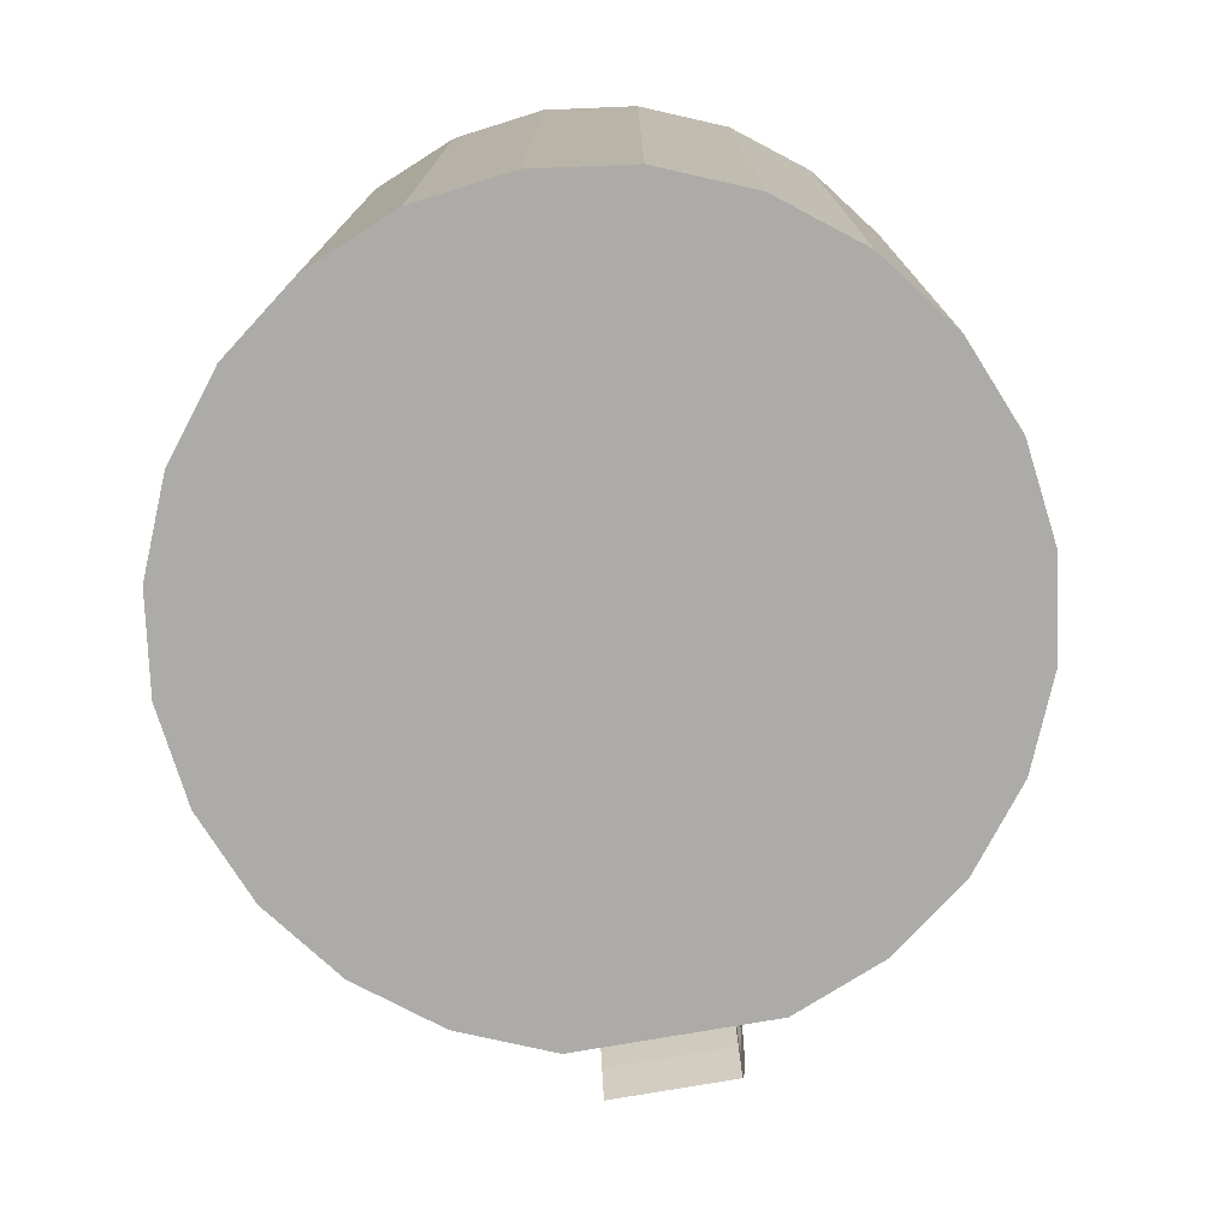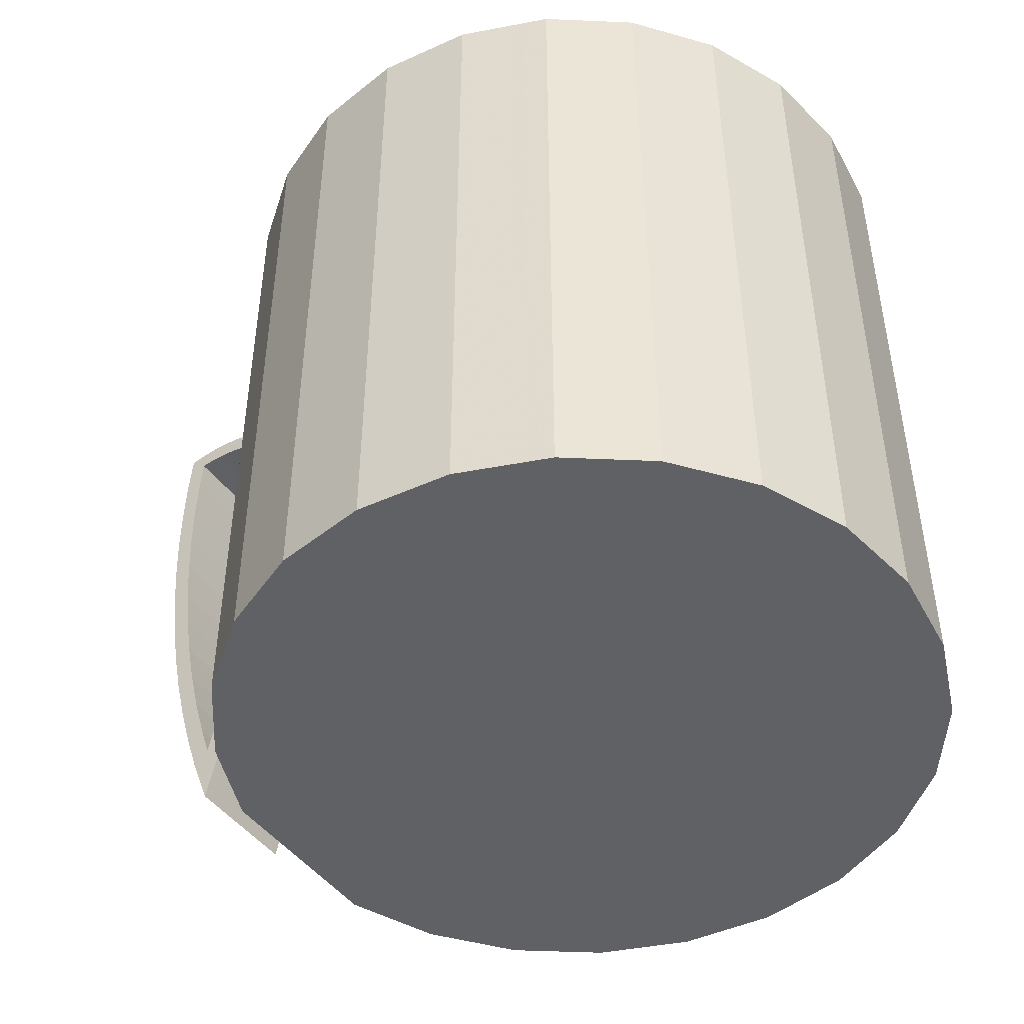
<metadata>
{"format":"obj","ext":"obj","renderer":"f3d","projection":"perspective","resolution":1024,"background":"white","views":[{"elev":-76.4,"azim":-82.0,"up":"+Y"},{"elev":-46.8,"azim":-147.1,"up":"+Y"}]}
</metadata>
<code>
o mesh5_mesh5-geometry
o mesh4_mesh4-geometry
o mesh3_mesh3-geometry
o mesh2_mesh2-geometry
v 0.2709 -0.1803 -0.04341
v 0.2547 -0.2143 0.04439
v 0.2575 -0.2143 -0.04383
v 0.2681 -0.1803 0.04481
v 0.2465 -0.1816 0.04413
v 0.2691 -0.1412 -0.04347
v 0.283 -0.1457 -0.04303
v 0.2606 -0.1783 0.04457
v 0.2493 -0.1816 -0.0441
v 0.2545 -0.1752 0.04438
v 0.2796 -0.1067 -0.04314
v 0.2606 -0.1658 -0.04374
v 0.2802 -0.1457 0.04519
v 0.2663 -0.1412 0.04476
v 0.2578 -0.167 0.04448
v 0.239 -0.1488 0.04389
v 0.256 -0.1457 -0.04388
v 0.2532 -0.1457 0.04434
v 0.2768 -0.1067 0.04509
v 0.2936 -0.1107 -0.04269
v 0.2886 -0.07188 -0.04285
v 0.2578 -0.1658 0.04449
v 0.2418 -0.1488 -0.04433
v 0.2409 -0.08017 0.04395
v 0.2495 -0.113 -0.04409
v 0.2467 -0.113 0.04413
v 0.2858 -0.07188 0.04537
v 0.2908 -0.1107 0.04553
v 0.2324 -0.1157 0.04368
v 0.2437 -0.08017 -0.04427
v 0.236 -0.04719 0.04379
v 0.3027 -0.07523 -0.0424
v 0.2962 -0.03667 -0.04261
v 0.2934 -0.03667 0.04561
v 0.2352 -0.1157 -0.04454
v 0.2388 -0.04719 -0.04443
v 0.2999 -0.07523 0.04582
v 0.3024 -0.001193 -0.04241
v 0.2266 -0.08251 0.0435
v 0.2318 -0.01409 0.04366
v 0.2346 -0.01409 -0.04456
v 0.3105 -0.03946 -0.04216
v 0.2996 -0.001193 0.04581
v 0.3071 0.03451 -0.04226
v 0.2294 -0.08251 -0.04473
v 0.3077 -0.03946 0.04607
v 0.3104 0.07037 -0.04216
v 0.3043 0.03451 0.04596
v 0.2216 -0.04917 0.04334
v 0.2285 0.0191 0.04356
v 0.2313 0.0191 -0.04467
v 0.3167 -0.003396 -0.04196
v 0.3076 0.07037 0.04606
v 0.3122 0.1063 -0.0421
v 0.2244 -0.04917 -0.04488
v 0.226 0.05236 0.04348
v 0.3139 -0.003396 0.04626
v 0.3136 0.2173 -0.04206
v 0.3094 0.1063 0.04612
v 0.2174 -0.01572 0.04321
v 0.2288 0.05236 -0.04474
v 0.2243 0.08567 0.04342
v 0.3215 0.03289 -0.04181
v 0.3108 0.2173 0.04617
v 0.3126 0.1424 -0.04209
v 0.3098 0.1424 0.04613
v 0.2202 -0.01572 -0.04502
v 0.2173 0.1926 0.0432
v 0.2271 0.08567 -0.0448
v 0.2234 0.119 0.0434
v 0.3188 0.03289 0.04642
v 0.3234 0.2156 -0.04175
v 0.3115 0.1784 -0.04213
v 0.214 0.01783 0.0431
v 0.2201 0.1926 -0.04502
v 0.2234 0.1524 0.0434
v 0.2262 0.119 -0.04483
v 0.3234 0.05324 -0.04175
v 0.3206 0.2156 0.04647
v 0.3089 0.2029 0.0461
v 0.3087 0.1784 0.0461
v 0.3097 0.2031 -0.04218
v 0.2168 0.01783 -0.04512
v 0.2262 0.1524 -0.04483
v 0.224 0.1793 0.04341
v 0.2096 0.1862 0.04296
v 0.3221 0.06934 0.04652
v 0.3249 0.06934 -0.0417
v 0.301 0.2183 0.04585
v 0.3037 0.2183 -0.04237
v 0.3069 0.2031 0.04604
v 0.2115 0.05145 0.04302
v 0.2268 0.1793 -0.04481
v 0.2124 0.1862 -0.04526
v 0.2254 0.1983 0.04346
v 0.3232 0.1791 0.04656
v 0.326 0.1791 -0.04167
v 0.3069 0.2033 0.04604
v 0.3029 0.2038 -0.0424
v 0.3001 0.2038 0.04583
v 0.2143 0.05145 -0.0452
v 0.2282 0.1983 -0.04476
v 0.2261 0.181 0.04348
v 0.2289 0.181 -0.04474
v 0.2098 0.08512 0.04296
v 0.3267 0.1059 -0.04164
v 0.3239 0.1059 0.04658
v 0.291 0.2184 0.04554
v 0.2938 0.2184 -0.04269
v 0.2126 0.08512 -0.04526
v 0.2117 0.1525 -0.04529
v 0.2333 0.1861 0.04371
v 0.2367 0.2033 -0.04449
v 0.2089 0.1188 0.04294
v 0.3243 0.1425 0.04659
v 0.3271 0.1425 -0.04163
v 0.2913 0.2039 0.04555
v 0.2941 0.2039 -0.04267
v 0.2361 0.1861 -0.04451
v 0.2117 0.1188 -0.04529
v 0.2089 0.1525 0.04294
v 0.2339 0.2033 0.04373
v 0.2811 0.2178 0.04522
v 0.2854 0.2034 -0.04295
v 0.2409 0.1905 0.04395
v 0.2436 0.1905 -0.04427
v 0.2457 0.2077 -0.04421
v 0.2839 0.2178 -0.043
v 0.2826 0.2034 0.04527
v 0.2429 0.2077 0.04401
v 0.2713 0.2164 0.04491
v 0.2739 0.2021 0.04499
v 0.2767 0.2021 -0.04323
v 0.2487 0.1944 0.0442
v 0.2515 0.1944 -0.04402
v 0.2549 0.2114 -0.04392
v 0.2741 0.2164 -0.04331
v 0.2521 0.2114 0.0443
v 0.2616 0.2143 0.04461
v 0.2653 0.2002 0.04472
v 0.2681 0.2002 -0.0435
v 0.2569 0.1976 0.04446
v 0.2597 0.1976 -0.04377
v 0.2644 0.2143 -0.04362
f 3 1 6
f 2 8 4
f 5 10 2
f 6 1 11
f 12 3 6
f 1 7 11
f 8 14 4
f 15 8 2
f 9 3 17
f 10 15 2
f 18 10 5
f 17 3 12
f 4 19 13
f 11 7 21
f 14 19 4
f 14 8 22
f 16 24 5
f 25 9 17
f 22 10 18
f 26 18 5
f 7 20 21
f 19 27 13
f 23 9 30
f 24 26 5
f 31 24 16
f 30 9 25
f 13 27 28
f 21 20 33
f 29 31 16
f 36 23 30
f 20 32 38
f 27 34 28
f 33 20 38
f 35 23 36
f 40 31 29
f 28 43 37
f 38 32 44
f 34 43 28
f 39 40 29
f 41 35 36
f 32 42 47
f 43 48 37
f 44 32 47
f 45 35 41
f 50 40 39
f 37 53 46
f 47 42 54
f 48 53 37
f 49 56 39
f 51 45 41
f 56 50 39
f 42 52 58
f 53 59 46
f 54 42 58
f 55 45 61
f 62 56 49
f 61 45 51
f 46 64 57
f 52 63 58
f 59 64 46
f 65 54 58
f 60 68 49
f 69 55 61
f 70 62 49
f 57 64 71
f 58 63 72
f 66 64 59
f 65 58 73
f 67 55 75
f 49 68 76
f 74 68 60
f 77 55 69
f 76 70 49
f 64 79 71
f 63 78 72
f 66 80 64
f 73 58 82
f 55 84 75
f 83 67 75
f 76 68 85
f 86 68 74
f 84 55 77
f 71 79 87
f 78 88 72
f 89 64 80
f 66 81 80
f 90 82 58
f 84 93 75
f 94 83 75
f 68 95 85
f 92 86 74
f 79 96 87
f 72 88 97
f 98 89 80
f 91 80 81
f 99 82 90
f 75 93 102
f 101 83 94
f 85 95 103
f 105 86 92
f 87 96 107
f 88 106 97
f 89 98 100
f 109 99 90
f 91 100 98
f 93 104 102
f 110 101 94
f 103 95 112
f 114 86 105
f 115 107 96
f 116 97 106
f 108 89 100
f 118 99 109
f 104 119 102
f 120 110 94
f 111 120 94
f 95 122 112
f 102 119 113
f 121 86 114
f 117 108 100
f 124 118 109
f 112 122 125
f 119 126 113
f 123 108 129
f 129 108 117
f 128 124 109
f 122 130 125
f 113 126 127
f 132 123 129
f 133 124 128
f 125 130 134
f 126 135 127
f 131 123 132
f 137 133 128
f 130 138 134
f 127 135 136
f 140 131 132
f 141 133 137
f 134 138 142
f 135 143 136
f 139 131 140
f 144 141 137
f 138 139 142
f 136 143 144
f 142 139 140
f 143 141 144
f 3 2 1
f 4 1 2
f 2 3 5
f 1 4 7
f 9 5 3
f 13 7 4
f 5 9 16
f 11 19 6
f 6 14 12
f 7 13 20
f 23 16 9
f 14 6 19
f 19 11 27
f 12 22 17
f 22 12 14
f 28 20 13
f 21 27 11
f 16 23 29
f 17 18 25
f 18 17 22
f 26 25 18
f 20 28 32
f 27 21 34
f 35 29 23
f 24 30 26
f 31 36 24
f 25 26 30
f 37 32 28
f 33 34 21
f 29 35 39
f 30 24 36
f 36 31 41
f 32 37 42
f 38 43 33
f 34 33 43
f 45 39 35
f 40 41 31
f 46 42 37
f 44 48 38
f 43 38 48
f 39 45 49
f 41 40 51
f 42 46 52
f 47 53 44
f 48 44 53
f 55 49 45
f 50 51 40
f 57 52 46
f 54 59 47
f 53 47 59
f 49 55 60
f 51 50 61
f 56 61 50
f 52 57 63
f 59 54 66
f 67 60 55
f 62 69 56
f 61 56 69
f 71 63 57
f 65 66 54
f 60 67 74
f 69 62 77
f 70 77 62
f 63 71 78
f 58 72 64
f 66 65 81
f 73 81 65
f 83 74 67
f 77 70 84
f 76 84 70
f 87 78 71
f 79 64 72
f 64 89 58
f 82 91 73
f 81 73 91
f 74 83 92
f 85 93 76
f 68 86 75
f 84 76 93
f 88 78 87
f 79 72 96
f 90 58 89
f 91 82 100
f 101 92 83
f 94 75 86
f 95 68 102
f 93 85 104
f 75 102 68
f 88 87 106
f 97 96 72
f 89 108 90
f 99 100 82
f 92 101 105
f 94 86 111
f 103 104 85
f 102 113 95
f 107 106 87
f 96 97 115
f 109 90 108
f 100 99 117
f 110 105 101
f 121 111 86
f 112 119 103
f 104 103 119
f 122 95 113
f 105 110 114
f 106 107 116
f 115 116 107
f 116 115 97
f 108 123 109
f 118 117 99
f 120 114 110
f 111 121 120
f 119 112 126
f 113 127 122
f 114 120 121
f 128 109 123
f 117 118 129
f 124 129 118
f 125 126 112
f 130 122 127
f 123 131 128
f 129 124 132
f 126 125 135
f 127 136 130
f 137 128 131
f 133 132 124
f 134 135 125
f 138 130 136
f 131 139 137
f 132 133 140
f 135 134 143
f 136 144 138
f 144 137 139
f 141 140 133
f 142 143 134
f 139 138 144
f 140 141 142
f 143 142 141
f 6 1 3
f 4 8 2
f 2 10 5
f 11 1 6
f 6 3 12
f 11 7 1
f 4 14 8
f 2 8 15
f 17 3 9
f 2 15 10
f 5 10 18
f 12 3 17
f 13 19 4
f 21 7 11
f 4 19 14
f 22 8 14
f 5 24 16
f 17 9 25
f 18 10 22
f 5 18 26
f 21 20 7
f 13 27 19
f 30 9 23
f 5 26 24
f 16 24 31
f 25 9 30
f 28 27 13
f 33 20 21
f 16 31 29
f 30 23 36
f 38 32 20
f 28 34 27
f 38 20 33
f 36 23 35
f 29 31 40
f 37 43 28
f 44 32 38
f 28 43 34
f 29 40 39
f 36 35 41
f 47 42 32
f 37 48 43
f 47 32 44
f 41 35 45
f 39 40 50
f 46 53 37
f 54 42 47
f 37 53 48
f 39 56 49
f 41 45 51
f 39 50 56
f 58 52 42
f 46 59 53
f 58 42 54
f 61 45 55
f 49 56 62
f 51 45 61
f 57 64 46
f 58 63 52
f 46 64 59
f 58 54 65
f 49 68 60
f 61 55 69
f 49 62 70
f 71 64 57
f 72 63 58
f 59 64 66
f 73 58 65
f 75 55 67
f 76 68 49
f 60 68 74
f 69 55 77
f 49 70 76
f 71 79 64
f 72 78 63
f 64 80 66
f 82 58 73
f 75 84 55
f 75 67 83
f 85 68 76
f 74 68 86
f 77 55 84
f 87 79 71
f 72 88 78
f 80 64 89
f 80 81 66
f 58 82 90
f 75 93 84
f 75 83 94
f 85 95 68
f 74 86 92
f 87 96 79
f 97 88 72
f 80 89 98
f 81 80 91
f 90 82 99
f 102 93 75
f 94 83 101
f 103 95 85
f 92 86 105
f 107 96 87
f 97 106 88
f 100 98 89
f 90 99 109
f 98 100 91
f 102 104 93
f 94 101 110
f 112 95 103
f 105 86 114
f 96 107 115
f 106 97 116
f 100 89 108
f 109 99 118
f 102 119 104
f 94 110 120
f 94 120 111
f 112 122 95
f 113 119 102
f 114 86 121
f 100 108 117
f 109 118 124
f 125 122 112
f 113 126 119
f 129 108 123
f 117 108 129
f 109 124 128
f 125 130 122
f 127 126 113
f 129 123 132
f 128 124 133
f 134 130 125
f 127 135 126
f 132 123 131
f 128 133 137
f 134 138 130
f 136 135 127
f 132 131 140
f 137 133 141
f 142 138 134
f 136 143 135
f 140 131 139
f 137 141 144
f 142 139 138
f 144 143 136
f 140 139 142
f 144 141 143
f 1 2 3
f 2 1 4
f 7 4 1
f 4 7 13
f 20 13 7
f 13 20 28
f 32 28 20
f 28 32 37
f 42 37 32
f 37 42 46
f 52 46 42
f 46 52 57
f 63 57 52
f 57 63 71
f 78 71 63
f 64 72 58
f 71 78 87
f 72 64 79
f 58 89 64
f 75 86 68
f 87 78 88
f 96 72 79
f 89 58 90
f 86 75 94
f 102 68 95
f 68 102 75
f 106 87 88
f 72 96 97
f 90 108 89
f 95 113 102
f 87 106 107
f 115 97 96
f 108 90 109
f 113 95 122
f 116 107 106
f 107 116 115
f 97 115 116
f 109 123 108
f 122 127 113
f 123 109 128
f 127 122 130
f 128 131 123
f 130 136 127
f 131 128 137
f 136 130 138
f 137 139 131
f 138 144 136
f 139 137 144
f 144 138 139
f 22 15 8
f 8 15 22
f 15 22 10
f 10 22 15
f 98 91 80
f 80 91 98
f 5 3 2
f 3 5 9
f 16 9 5
f 6 19 11
f 12 14 6
f 9 16 23
f 19 6 14
f 27 11 19
f 14 12 22
f 11 27 21
f 29 23 16
f 34 21 27
f 23 29 35
f 21 34 33
f 39 35 29
f 33 43 38
f 43 33 34
f 35 39 45
f 38 48 44
f 48 38 43
f 49 45 39
f 44 53 47
f 53 44 48
f 45 49 55
f 47 59 54
f 59 47 53
f 60 55 49
f 66 54 59
f 55 60 67
f 54 66 65
f 74 67 60
f 81 65 66
f 65 81 73
f 67 74 83
f 73 91 82
f 91 73 81
f 92 83 74
f 83 92 101
f 105 101 92
f 111 86 94
f 101 105 110
f 86 111 121
f 114 110 105
f 110 114 120
f 120 121 111
f 121 120 114
f 17 22 12
f 25 18 17
f 22 17 18
f 18 25 26
f 26 30 24
f 24 36 31
f 30 26 25
f 36 24 30
f 41 31 36
f 31 41 40
f 51 40 41
f 40 51 50
f 61 50 51
f 50 61 56
f 56 69 62
f 69 56 61
f 77 62 69
f 62 77 70
f 84 70 77
f 70 84 76
f 76 93 85
f 93 76 84
f 100 82 91
f 104 85 93
f 82 100 99
f 85 104 103
f 117 99 100
f 103 119 112
f 119 103 104
f 99 117 118
f 126 112 119
f 129 118 117
f 118 129 124
f 112 126 125
f 132 124 129
f 135 125 126
f 124 132 133
f 125 135 134
f 140 133 132
f 143 134 135
f 133 140 141
f 134 143 142
f 142 141 140
f 141 142 143
o mesh1_mesh1-geometry
v -0.2005 0.2669 0.2277
v -0.2547 -0.2669 0.1834
v -0.2005 -0.2669 0.2277
v -0.2547 0.2669 0.1834
v 0.2017 -0.2669 -0.06113
v -0.1368 0.2669 0.2565
v -0.1822 0.2669 0.1982
v -0.2955 -0.2669 0.1266
v 0.1973 -0.2669 0.07752
v -0.1368 -0.2669 0.2565
v -0.1267 0.2669 0.2232
v -0.2293 0.2669 0.1596
v -0.2955 0.2669 0.1266
v 0.2009 0.04635 -0.03722
v 0.177 -0.2669 -0.1266
v -0.06774 -0.2669 0.2679
v -0.06664 0.2669 0.2331
v -0.1267 -0.2435 0.2232
v -0.1822 -0.2435 0.1982
v -0.3202 -0.2669 0.06113
v 0.1685 -0.2669 0.1413
v 0.2017 0.2669 -0.06113
v 0.1987 0.04635 0.03294
v 0.177 0.2669 -0.1266
v -0.06774 0.2669 0.2679
v -0.006063 0.2669 0.227
v -0.2293 -0.2435 0.1596
v -0.2648 0.2669 0.1101
v -0.3202 0.2669 0.06113
v 0.1685 0.2669 0.1413
v 0.2009 0.1718 -0.03722
v 0.1973 0.2669 0.07752
v 0.2147 0.04635 -0.03678
v 0.1361 -0.2669 -0.1834
v 0.1361 0.2669 -0.1834
v 0.001877 -0.2669 0.2609
v 0.1241 -0.2669 0.1954
v -0.06664 -0.2435 0.2331
v 0.164 -0.2435 0.06745
v 0.1738 -0.2435 0.007383
v -0.3271 -0.2669 -0.008484
v 0.1241 0.2669 0.1954
v 0.1678 0.2669 -0.05319
v 0.1987 0.1718 0.03294
v 0.2147 0.1718 -0.03678
v 0.2125 0.04635 0.03337
v 0.1108 0.2669 -0.1596
v 0.001877 0.2669 0.2609
v 0.05089 0.2669 0.2055
v -0.006063 -0.2435 0.227
v 0.1389 -0.2435 0.1229
v 0.1678 -0.2435 -0.05319
v -0.2648 -0.2435 0.1101
v -0.2863 0.2669 0.05319
v -0.3271 0.2669 -0.008484
v 0.1389 0.2669 0.1229
v 0.1738 0.2669 0.007383
v 0.1463 0.2669 -0.1101
v 0.08202 -0.2669 -0.2277
v 0.08202 0.2669 -0.2277
v 0.06367 0.2669 -0.1982
v 0.06733 -0.2669 0.2362
v 0.06733 0.2669 0.2362
v 0.1003 -0.2435 0.17
v 0.164 0.2669 0.06745
v -0.2923 0.2669 -0.007382
v -0.3158 -0.2669 -0.07752
v 0.1003 0.2669 0.17
v 0.1463 -0.2435 -0.1101
v 0.2125 0.1718 0.03337
v 0.1108 -0.2435 -0.1596
v 0.06367 -0.2435 -0.1982
v 0.05089 -0.2435 0.2055
v -0.2863 -0.2435 0.05319
v -0.2825 0.2669 -0.06745
v -0.3158 0.2669 -0.07752
v 0.01827 -0.2669 -0.2565
v 0.01827 0.2669 -0.2565
v 0.008199 0.2669 -0.2232
v 0.008199 -0.2435 -0.2232
v -0.2923 -0.2435 -0.007382
v -0.287 0.2669 -0.1413
v -0.287 -0.2669 -0.1413
v -0.2825 -0.2435 -0.06745
v -0.2574 0.2669 -0.1229
v -0.05077 -0.2669 -0.2679
v -0.05187 0.2669 -0.2331
v -0.2574 -0.2435 -0.1229
v -0.2427 0.2669 -0.1954
v -0.2188 0.2669 -0.17
v -0.2427 -0.2669 -0.1954
v -0.05077 0.2669 -0.2679
v -0.05187 -0.2435 -0.2331
v -0.2188 -0.2435 -0.17
v -0.1204 -0.2669 -0.2609
v -0.1124 0.2669 -0.227
v -0.1858 0.2669 -0.2362
v -0.1694 0.2669 -0.2055
v -0.1694 -0.2435 -0.2055
v -0.1858 -0.2669 -0.2362
v -0.1204 0.2669 -0.2609
v -0.1124 -0.2435 -0.227
f 145 151 148
f 150 155 145
f 145 155 151
f 148 151 156
f 150 161 155
f 148 156 157
f 167 153 158
f 150 170 161
f 157 156 172
f 153 167 176
f 177 167 158
f 169 170 150
f 162 183 163
f 163 184 171
f 157 172 173
f 187 166 168
f 189 158 175
f 176 167 188
f 167 177 190
f 158 189 177
f 191 168 179
f 170 169 193
f 182 195 162
f 162 195 183
f 163 183 184
f 171 184 196
f 173 172 198
f 200 174 176
f 193 186 174
f 201 166 187
f 187 168 202
f 188 189 175
f 190 188 167
f 202 168 191
f 191 179 205
f 192 186 169
f 169 186 193
f 194 208 182
f 182 208 195
f 171 196 197
f 173 198 210
f 173 210 199
f 212 174 200
f 200 176 209
f 193 174 212
f 209 166 201
f 209 176 166
f 189 188 214
f 188 190 214
f 205 179 204
f 186 192 207
f 208 194 217
f 197 196 213
f 199 210 219
f 205 204 223
f 197 213 218
f 199 219 220
f 218 213 215
f 223 204 222
f 225 215 216
f 228 216 224
f 218 215 225
f 220 219 229
f 220 229 226
f 223 222 231
f 225 216 228
f 228 224 232
f 226 229 234
f 231 222 236
f 232 224 237
f 226 234 233
f 231 236 240
f 232 237 238
f 233 234 242
f 240 236 242
f 238 237 246
f 233 245 241
f 233 242 236
f 238 246 243
f 233 236 245
f 145 146 147
f 146 145 148
f 147 150 145
f 148 152 146
f 150 147 154
f 152 148 157
f 149 158 153
f 160 150 154
f 162 151 155
f 163 156 151
f 157 164 152
f 158 149 166
f 168 149 159
f 150 160 169
f 161 162 155
f 151 162 163
f 156 163 171
f 164 157 173
f 153 174 165
f 149 168 166
f 158 166 175
f 159 179 168
f 180 169 160
f 170 182 161
f 162 161 182
f 171 172 156
f 173 185 164
f 174 153 176
f 186 165 174
f 175 166 188
f 179 159 178
f 169 180 192
f 165 186 181
f 182 170 194
f 172 171 197
f 185 173 199
f 176 188 166
f 178 204 179
f 206 192 180
f 193 194 170
f 207 181 186
f 195 209 183
f 209 184 183
f 201 196 184
f 197 198 172
f 199 211 185
f 196 201 187
f 213 187 202
f 204 178 203
f 215 202 191
f 216 191 205
f 192 206 207
f 181 207 206
f 194 193 217
f 208 200 195
f 209 195 200
f 184 209 201
f 198 197 218
f 218 210 198
f 211 199 220
f 200 208 212
f 212 217 193
f 187 213 196
f 202 215 213
f 203 222 204
f 191 216 215
f 205 224 216
f 217 212 208
f 210 218 225
f 225 219 210
f 226 211 220
f 222 203 221
f 224 205 223
f 219 225 228
f 211 226 227
f 230 222 221
f 231 224 223
f 232 219 228
f 219 232 229
f 233 227 226
f 222 230 236
f 224 231 237
f 238 229 232
f 227 233 235
f 229 238 234
f 239 236 230
f 240 237 231
f 241 235 233
f 243 234 238
f 236 239 245
f 237 240 246
f 235 241 244
f 234 243 242
f 244 245 239
f 242 246 240
f 245 244 241
f 246 242 243
f 148 151 145
f 145 155 150
f 151 155 145
f 156 151 148
f 155 161 150
f 157 156 148
f 158 153 167
f 161 170 150
f 172 156 157
f 176 167 153
f 158 167 177
f 150 170 169
f 173 172 157
f 168 166 187
f 175 158 189
f 188 167 176
f 190 177 167
f 177 189 158
f 179 168 191
f 193 169 170
f 198 172 173
f 176 174 200
f 174 186 193
f 187 166 201
f 202 168 187
f 175 189 188
f 167 188 190
f 191 168 202
f 205 179 191
f 169 186 192
f 193 186 169
f 210 198 173
f 199 210 173
f 200 174 212
f 209 176 200
f 212 174 193
f 201 166 209
f 166 176 209
f 214 188 189
f 214 190 188
f 204 179 205
f 207 192 186
f 219 210 199
f 223 204 205
f 220 219 199
f 222 204 223
f 229 219 220
f 226 229 220
f 231 222 223
f 234 229 226
f 236 222 231
f 233 234 226
f 240 236 231
f 242 234 233
f 242 236 240
f 241 245 233
f 236 242 233
f 245 236 233
f 147 146 145
f 148 145 146
f 145 150 147
f 146 152 148
f 154 147 150
f 157 148 152
f 153 158 149
f 154 150 160
f 155 151 162
f 151 156 163
f 152 164 157
f 166 149 158
f 159 149 168
f 169 160 150
f 155 162 161
f 163 162 151
f 171 163 156
f 173 157 164
f 165 174 153
f 166 168 149
f 175 166 158
f 168 179 159
f 160 169 180
f 161 182 170
f 182 161 162
f 156 172 171
f 164 185 173
f 176 153 174
f 174 165 186
f 188 166 175
f 178 159 179
f 192 180 169
f 181 186 165
f 194 170 182
f 197 171 172
f 199 173 185
f 166 188 176
f 179 204 178
f 180 192 206
f 170 194 193
f 186 181 207
f 183 209 195
f 183 184 209
f 184 196 201
f 172 198 197
f 185 211 199
f 187 201 196
f 202 187 213
f 203 178 204
f 191 202 215
f 205 191 216
f 207 206 192
f 206 207 181
f 217 193 194
f 195 200 208
f 200 195 209
f 201 209 184
f 218 197 198
f 198 210 218
f 220 199 211
f 212 208 200
f 193 217 212
f 196 213 187
f 213 215 202
f 204 222 203
f 215 216 191
f 216 224 205
f 208 212 217
f 225 218 210
f 210 219 225
f 220 211 226
f 221 203 222
f 223 205 224
f 228 225 219
f 227 226 211
f 221 222 230
f 223 224 231
f 228 219 232
f 229 232 219
f 226 227 233
f 236 230 222
f 237 231 224
f 232 229 238
f 235 233 227
f 234 238 229
f 230 236 239
f 231 237 240
f 233 235 241
f 238 234 243
f 245 239 236
f 246 240 237
f 244 241 235
f 242 243 234
f 239 245 244
f 240 246 242
f 241 244 245
f 243 242 246
f 149 147 146
f 153 147 149
f 149 146 152
f 153 154 147
f 149 152 159
f 165 154 153
f 159 152 164
f 165 160 154
f 159 164 178
f 181 160 165
f 178 164 185
f 181 180 160
f 178 185 203
f 180 181 206
f 203 185 211
f 203 211 221
f 221 211 227
f 221 227 230
f 230 227 235
f 230 235 239
f 239 235 244
f 146 147 149
f 149 147 153
f 152 146 149
f 147 154 153
f 159 152 149
f 153 154 165
f 164 152 159
f 154 160 165
f 178 164 159
f 165 160 181
f 163 183 162
f 171 184 163
f 185 164 178
f 160 180 181
f 162 195 182
f 183 195 162
f 184 183 163
f 196 184 171
f 189 190 177
f 177 190 189
f 203 185 178
f 206 181 180
f 182 208 194
f 195 208 182
f 197 196 171
f 190 189 214
f 214 189 190
f 211 185 203
f 217 194 208
f 213 196 197
f 221 211 203
f 218 213 197
f 215 213 218
f 227 211 221
f 216 215 225
f 224 216 228
f 225 215 218
f 230 227 221
f 228 216 225
f 232 224 228
f 235 227 230
f 237 224 232
f 239 235 230
f 238 237 232
f 244 235 239
f 246 237 238
f 243 246 238

</code>
